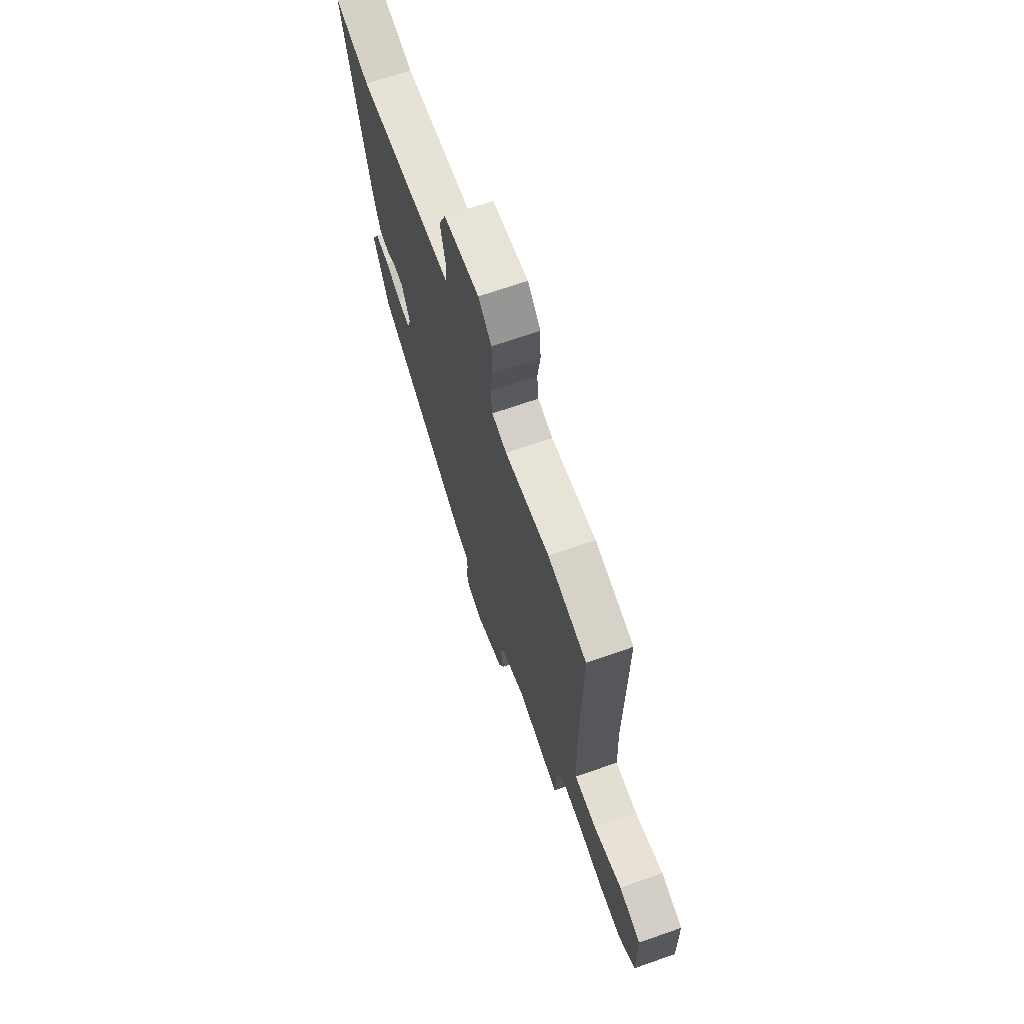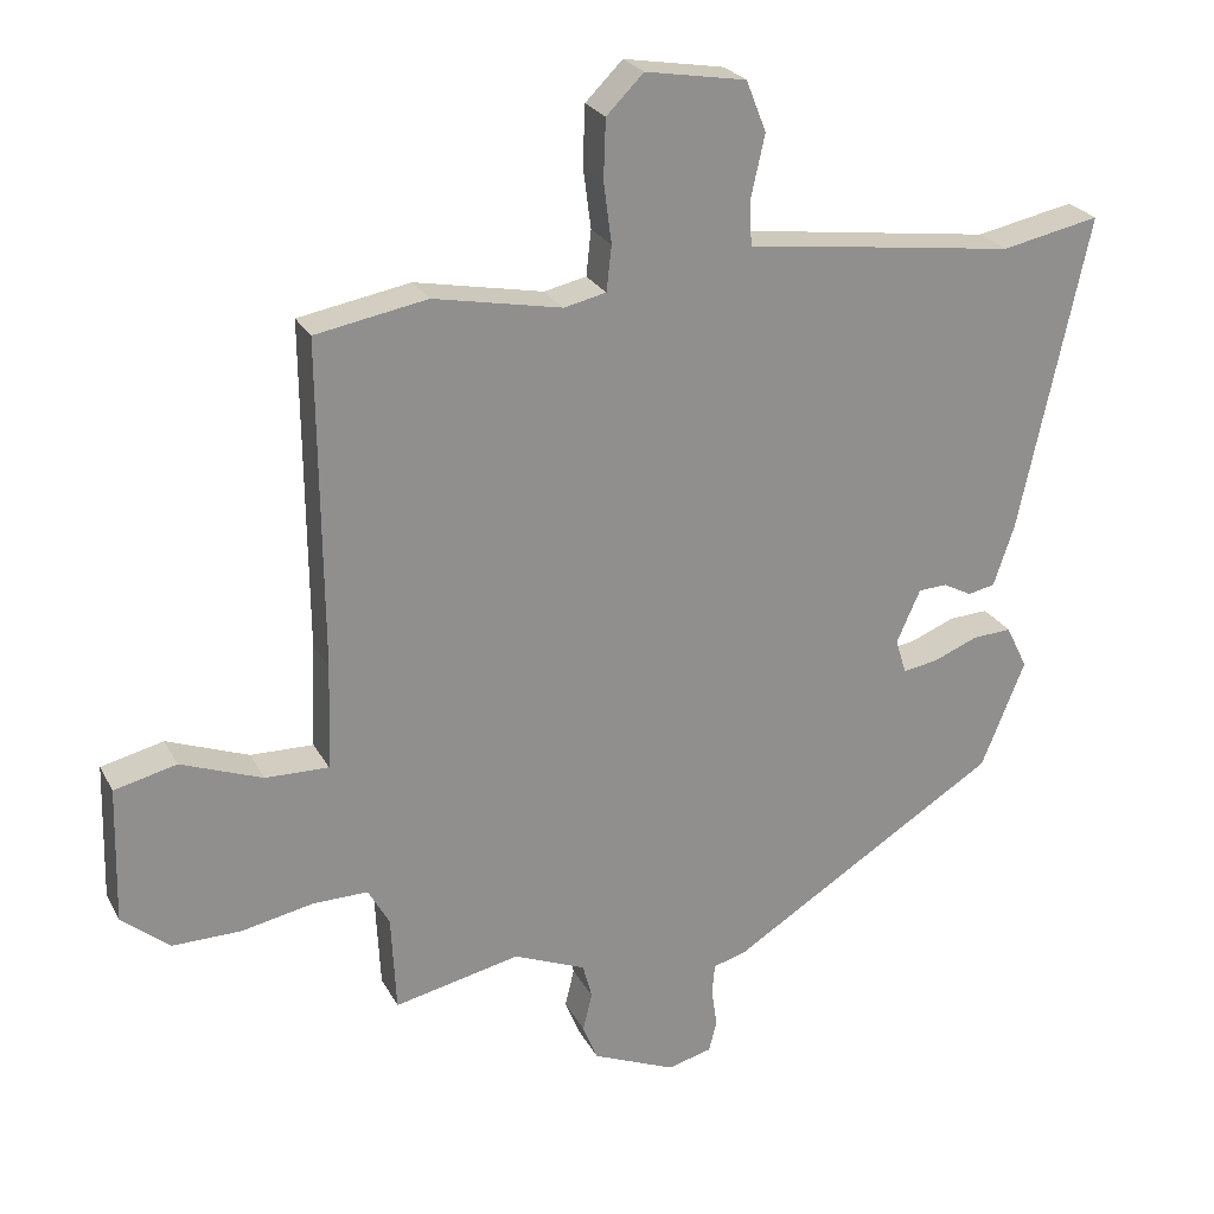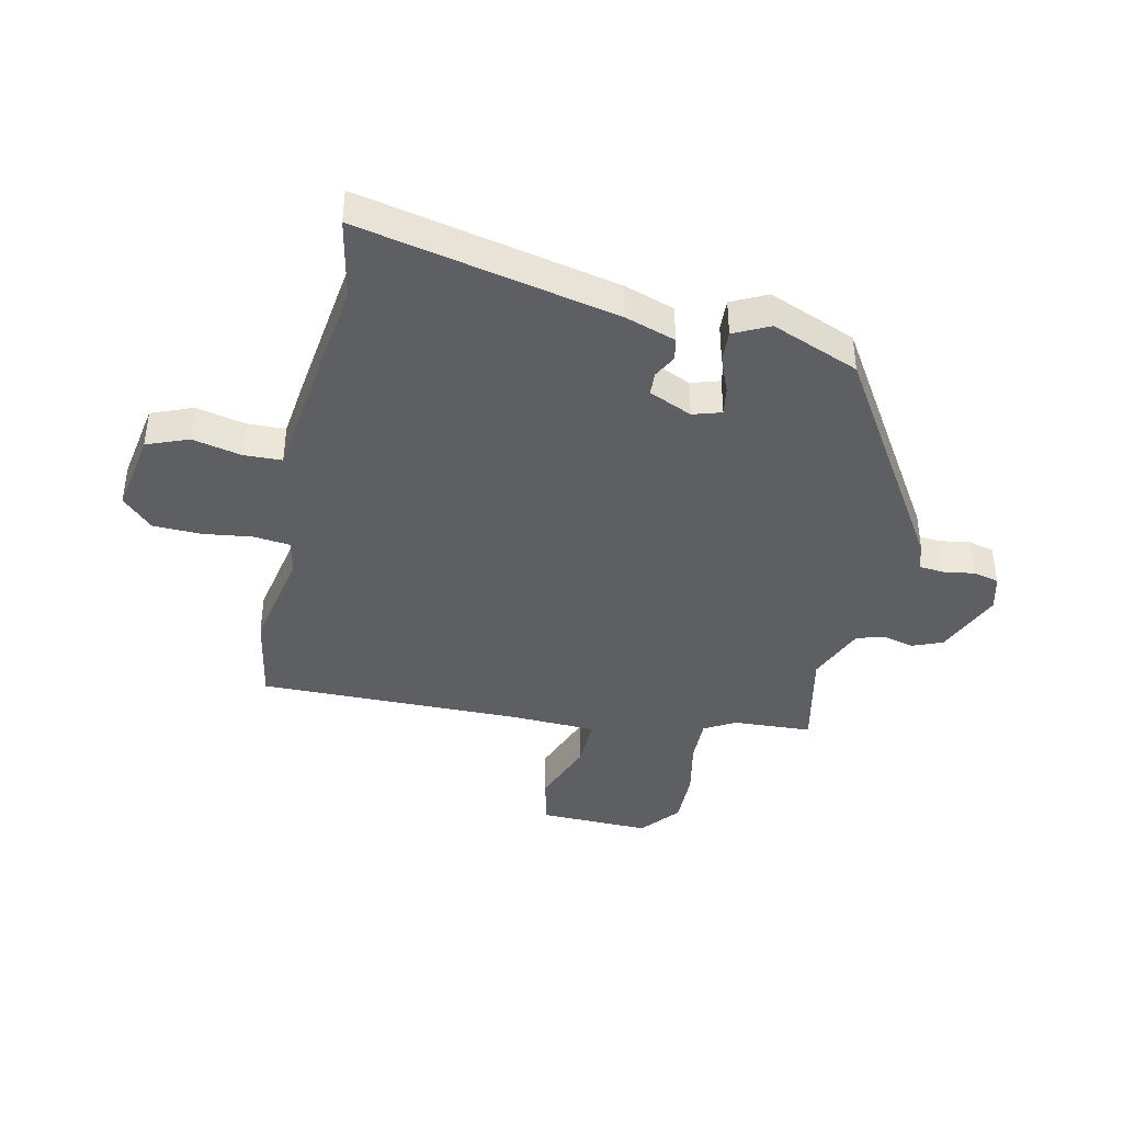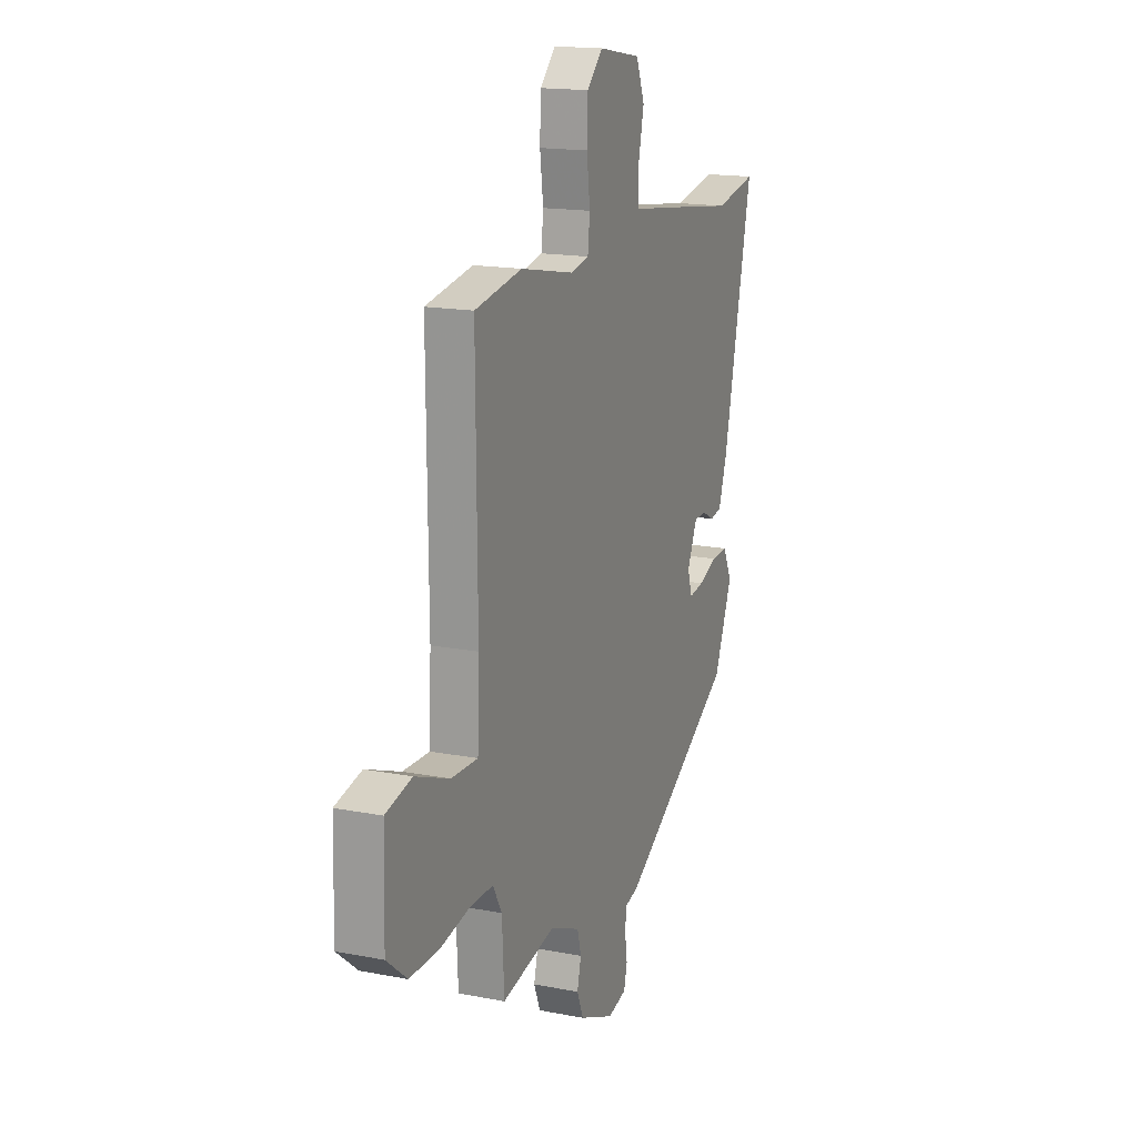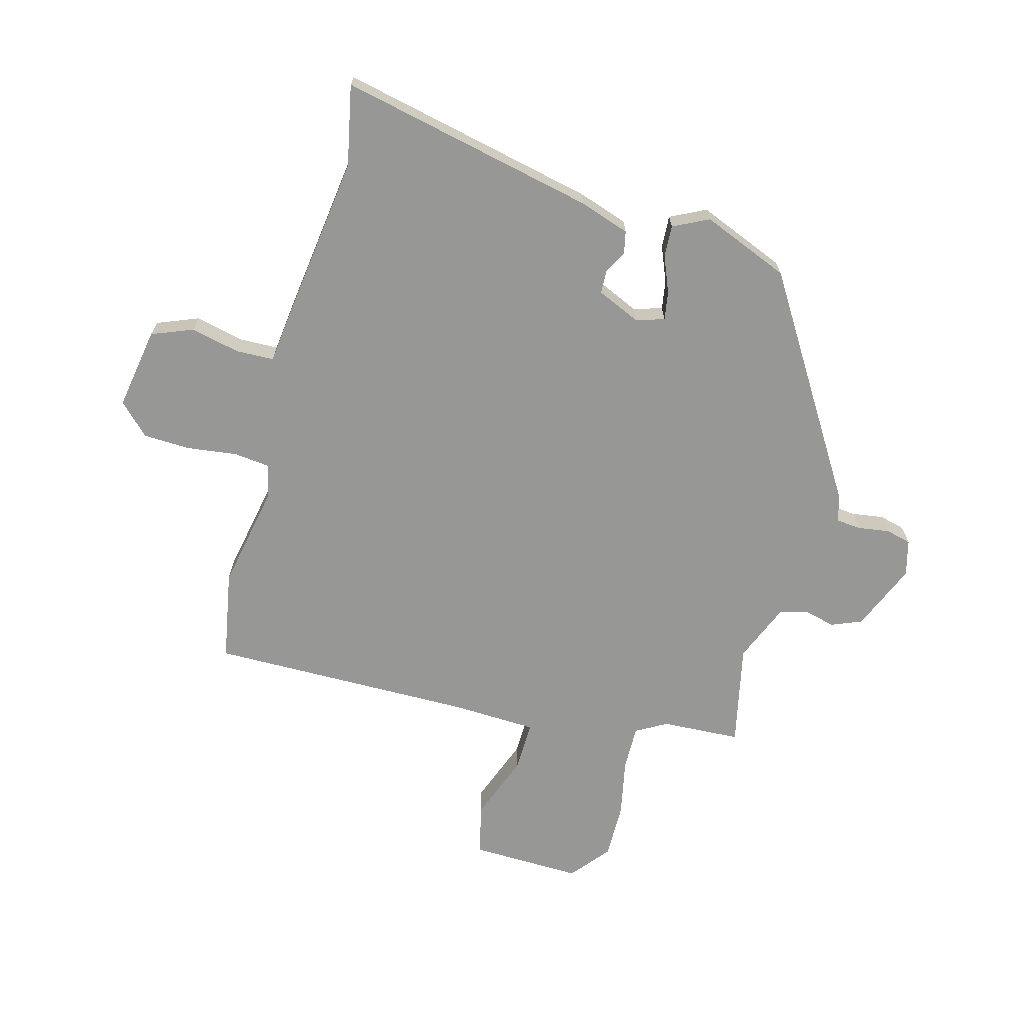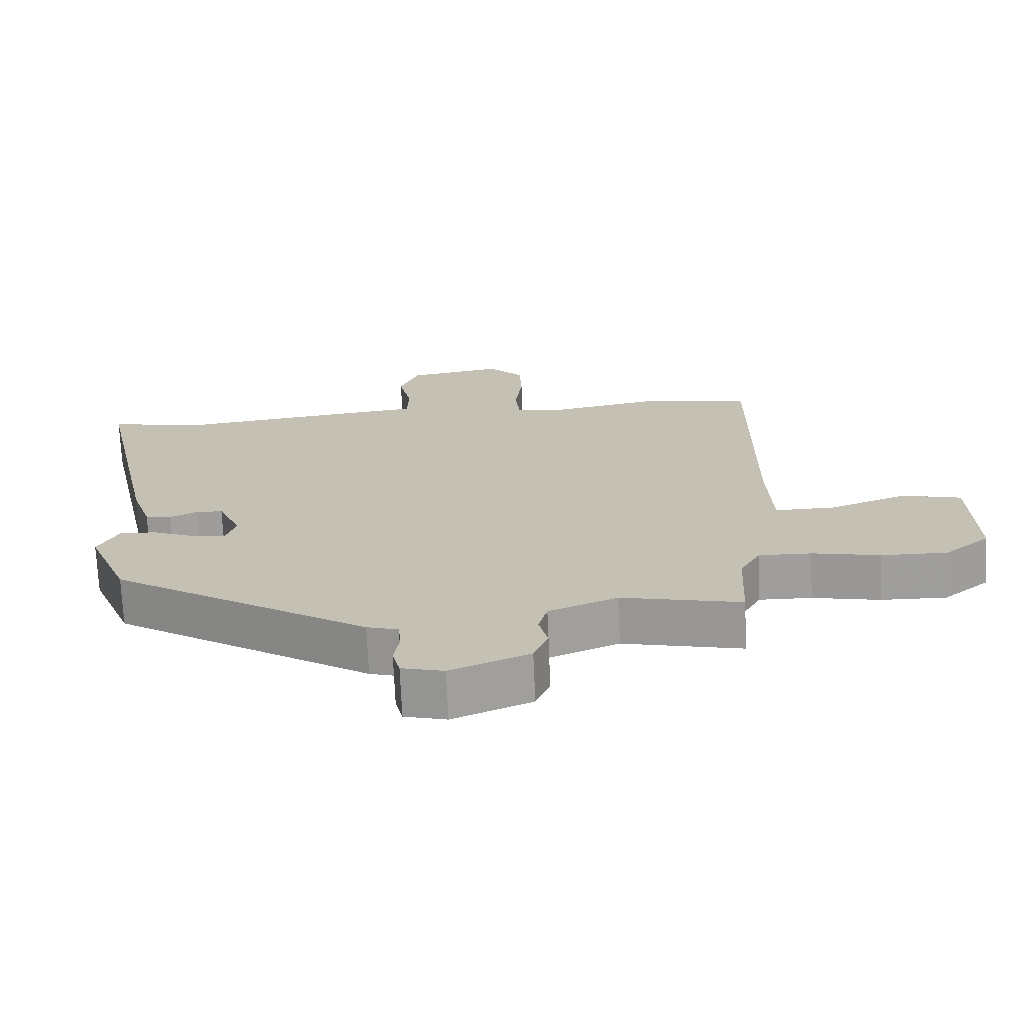
<metadata>
{"format":"obj","ext":"obj","renderer":"f3d","projection":"perspective","resolution":1024,"background":"white","views":[{"elev":69.0,"azim":-109.3,"up":"+Z"},{"elev":24.7,"azim":-22.2,"up":"+Z"},{"elev":-40.7,"azim":77.7,"up":"+Y"},{"elev":16.3,"azim":-68.2,"up":"+Z"},{"elev":-68.1,"azim":74.9,"up":"+Y"},{"elev":-71.2,"azim":-177.5,"up":"+Z"}]}
</metadata>
<code>
v -0.545 0.07 0.492
v -0.389 0.07 0.52
v -0.21 0.07 0.485
v -0.151 0.07 0.498
v -0.144 0.07 0.561
v -0.155 0.07 0.646
v -0.152 0.07 0.728
v -0.1 0.07 0.78
v 0.041 0.07 0.756
v 0.069 0.07 0.685
v 0.05 0.07 0.6
v 0.052 0.07 0.535
v 0.144 0.07 0.524
v 0.431 0.07 0.486
v 0.569 0.07 0.514
v 0.473 0.07 0.072
v 0.444 0.07 -0.014
v 0.406 0.07 -0.022
v 0.366 0.07 -0.001
v 0.326 0.07 -0.003
v 0.293 0.07 -0.077
v 0.308 0.07 -0.126
v 0.357 0.07 -0.118
v 0.419 0.07 -0.093
v 0.474 0.07 -0.09
v 0.504 0.07 -0.151
v 0.443 0.07 -0.301
v 0.065 0.07 -0.536
v 0.019 0.07 -0.549
v 0.015 0.07 -0.592
v 0.023 0.07 -0.646
v 0.012 0.07 -0.69
v -0.05 0.07 -0.706
v -0.166 0.07 -0.657
v -0.187 0.07 -0.605
v -0.174 0.07 -0.552
v -0.187 0.07 -0.503
v -0.288 0.07 -0.461
v -0.464 0.07 -0.499
v -0.471 0.07 -0.363
v -0.501 0.07 -0.31
v -0.578 0.07 -0.311
v -0.678 0.07 -0.331
v -0.774 0.07 -0.332
v -0.841 0.07 -0.277
v -0.836 0.07 -0.086
v -0.749 0.07 -0.065
v -0.635 0.07 -0.108
v -0.547 0.07 -0.11
v -0.541 0.07 0.037
v -0.545 0 0.492
v -0.389 0 0.52
v -0.21 0 0.485
v -0.151 0 0.498
v -0.144 0 0.561
v -0.155 0 0.646
v -0.152 0 0.728
v -0.1 0 0.78
v 0.041 0 0.756
v 0.069 0 0.685
v 0.05 0 0.6
v 0.052 0 0.535
v 0.144 0 0.524
v 0.431 0 0.486
v 0.569 0 0.514
v 0.473 0 0.072
v 0.444 0 -0.014
v 0.406 0 -0.022
v 0.366 0 -0.001
v 0.326 0 -0.003
v 0.293 0 -0.077
v 0.308 0 -0.126
v 0.357 0 -0.118
v 0.419 0 -0.093
v 0.474 0 -0.09
v 0.504 0 -0.151
v 0.443 0 -0.301
v 0.065 0 -0.536
v 0.019 0 -0.549
v 0.015 0 -0.592
v 0.023 0 -0.646
v 0.012 0 -0.69
v -0.05 0 -0.706
v -0.166 0 -0.657
v -0.187 0 -0.605
v -0.174 0 -0.552
v -0.187 0 -0.503
v -0.288 0 -0.461
v -0.464 0 -0.499
v -0.471 0 -0.363
v -0.501 0 -0.31
v -0.578 0 -0.311
v -0.678 0 -0.331
v -0.774 0 -0.332
v -0.841 0 -0.277
v -0.836 0 -0.086
v -0.749 0 -0.065
v -0.635 0 -0.108
v -0.547 0 -0.11
v -0.541 0 0.037
f 46 47 48
f 45 46 48
f 44 45 48
f 43 44 48
f 42 43 48
f 41 42 48 49
f 40 41 49 50
f 38 39 40
f 1 2 3
f 50 1 3
f 40 50 3
f 38 40 3
f 37 38 3
f 34 35 36
f 33 34 36
f 32 33 36
f 31 32 36
f 30 31 36
f 37 3 4
f 36 37 4
f 30 36 4
f 29 30 4
f 27 28 29
f 26 27 29
f 25 26 29
f 24 25 29
f 23 24 29
f 17 18 19
f 16 17 19
f 15 16 19
f 14 15 19
f 14 19 20
f 13 14 20
f 12 13 20
f 9 10 11
f 8 9 11
f 7 8 11
f 6 7 11
f 5 6 11
f 5 11 12
f 12 20 21
f 5 12 21
f 4 5 21
f 22 23 29
f 4 21 22 29
f 98 97 96
f 98 96 95
f 98 95 94
f 98 94 93
f 98 93 92
f 99 98 92 91
f 100 99 91 90
f 90 89 88
f 53 52 51
f 53 51 100
f 53 100 90
f 53 90 88
f 53 88 87
f 86 85 84
f 86 84 83
f 86 83 82
f 86 82 81
f 86 81 80
f 54 53 87
f 54 87 86
f 54 86 80
f 54 80 79
f 79 78 77
f 79 77 76
f 79 76 75
f 79 75 74
f 79 74 73
f 69 68 67
f 69 67 66
f 69 66 65
f 69 65 64
f 70 69 64
f 70 64 63
f 70 63 62
f 61 60 59
f 61 59 58
f 61 58 57
f 61 57 56
f 61 56 55
f 62 61 55
f 71 70 62
f 71 62 55
f 71 55 54
f 79 73 72
f 79 72 71 54
f 1 51 52 2
f 2 52 53 3
f 3 53 54 4
f 4 54 55 5
f 5 55 56 6
f 6 56 57 7
f 7 57 58 8
f 8 58 59 9
f 9 59 60 10
f 10 60 61 11
f 11 61 62 12
f 12 62 63 13
f 13 63 64 14
f 14 64 65 15
f 15 65 66 16
f 16 66 67 17
f 17 67 68 18
f 18 68 69 19
f 19 69 70 20
f 20 70 71 21
f 21 71 72 22
f 22 72 73 23
f 23 73 74 24
f 24 74 75 25
f 25 75 76 26
f 26 76 77 27
f 27 77 78 28
f 28 78 79 29
f 29 79 80 30
f 30 80 81 31
f 31 81 82 32
f 32 82 83 33
f 33 83 84 34
f 34 84 85 35
f 35 85 86 36
f 36 86 87 37
f 37 87 88 38
f 38 88 89 39
f 39 89 90 40
f 40 90 91 41
f 41 91 92 42
f 42 92 93 43
f 43 93 94 44
f 44 94 95 45
f 45 95 96 46
f 46 96 97 47
f 47 97 98 48
f 48 98 99 49
f 49 99 100 50
f 50 100 51 1

</code>
